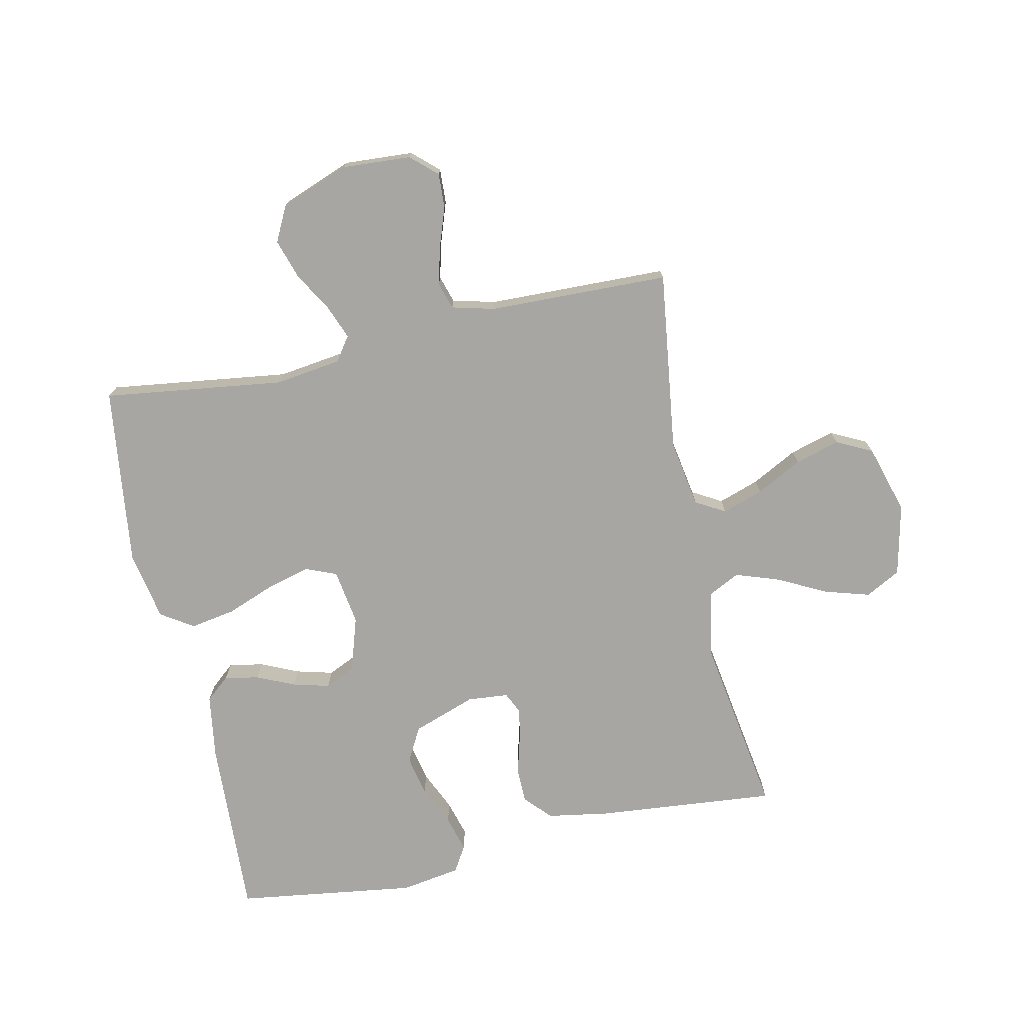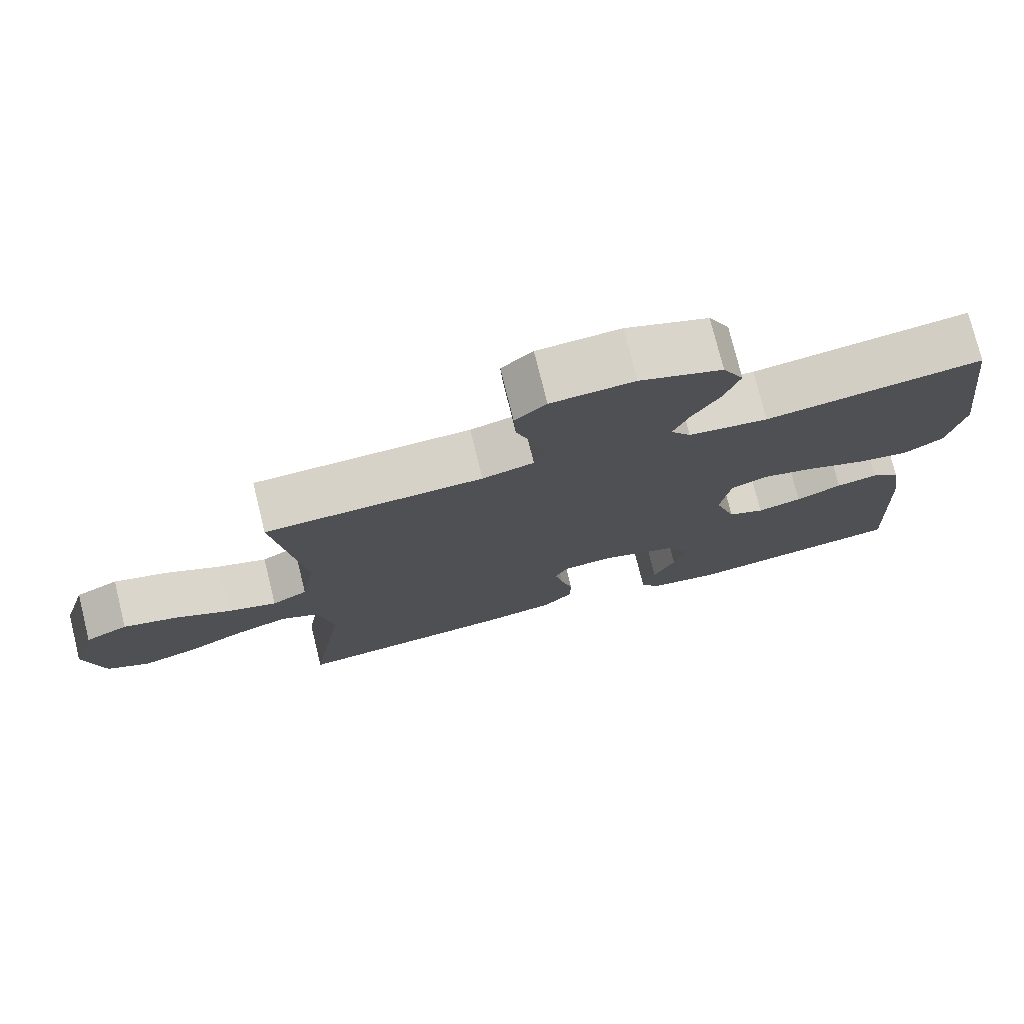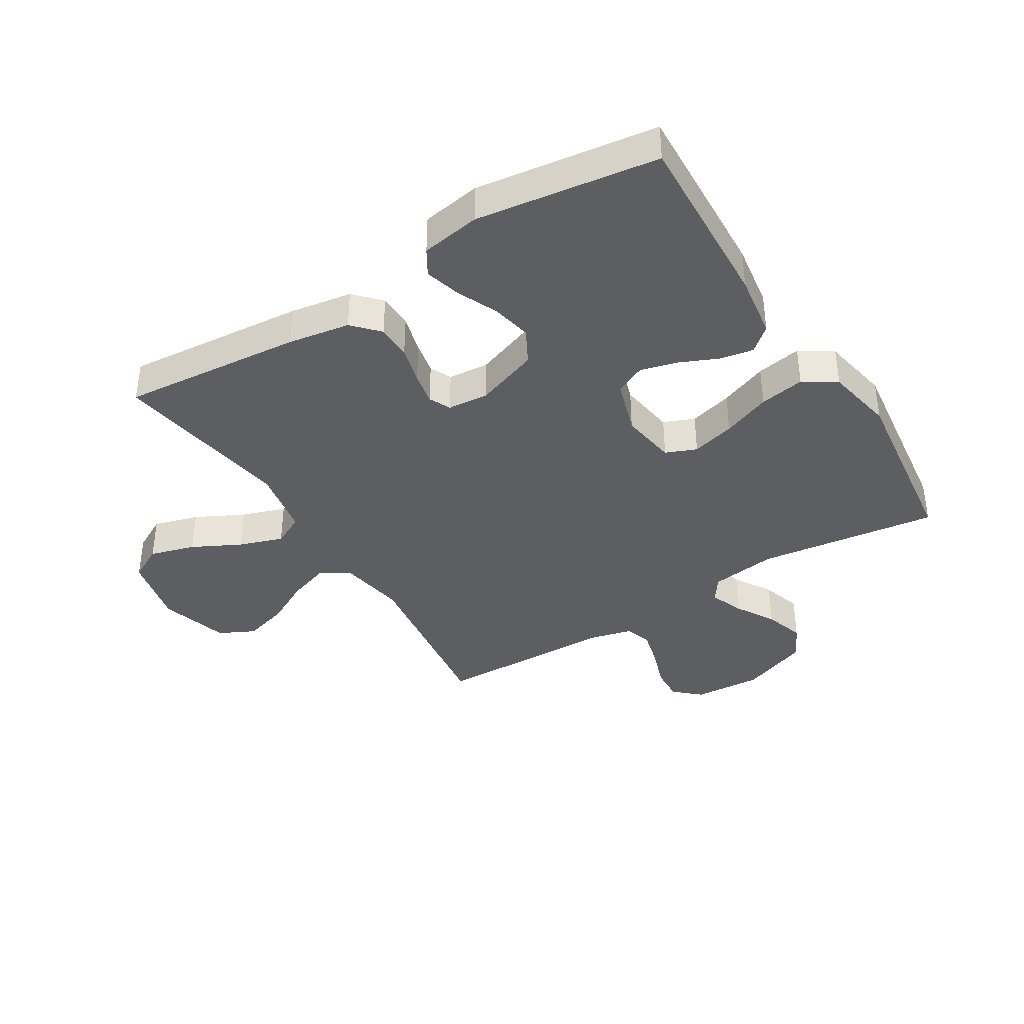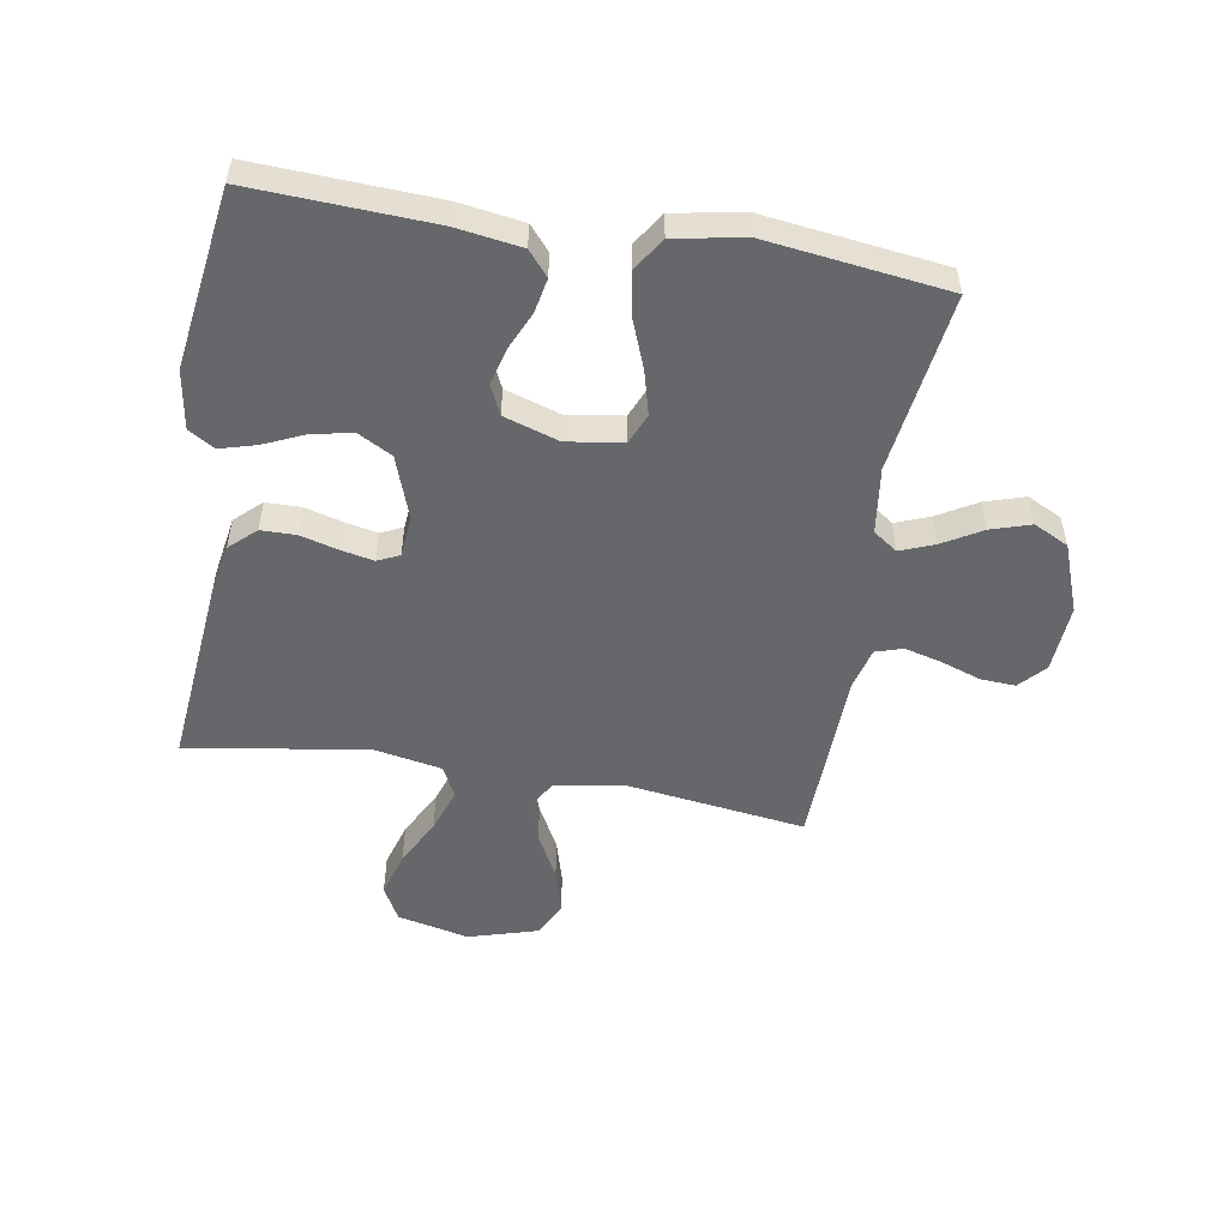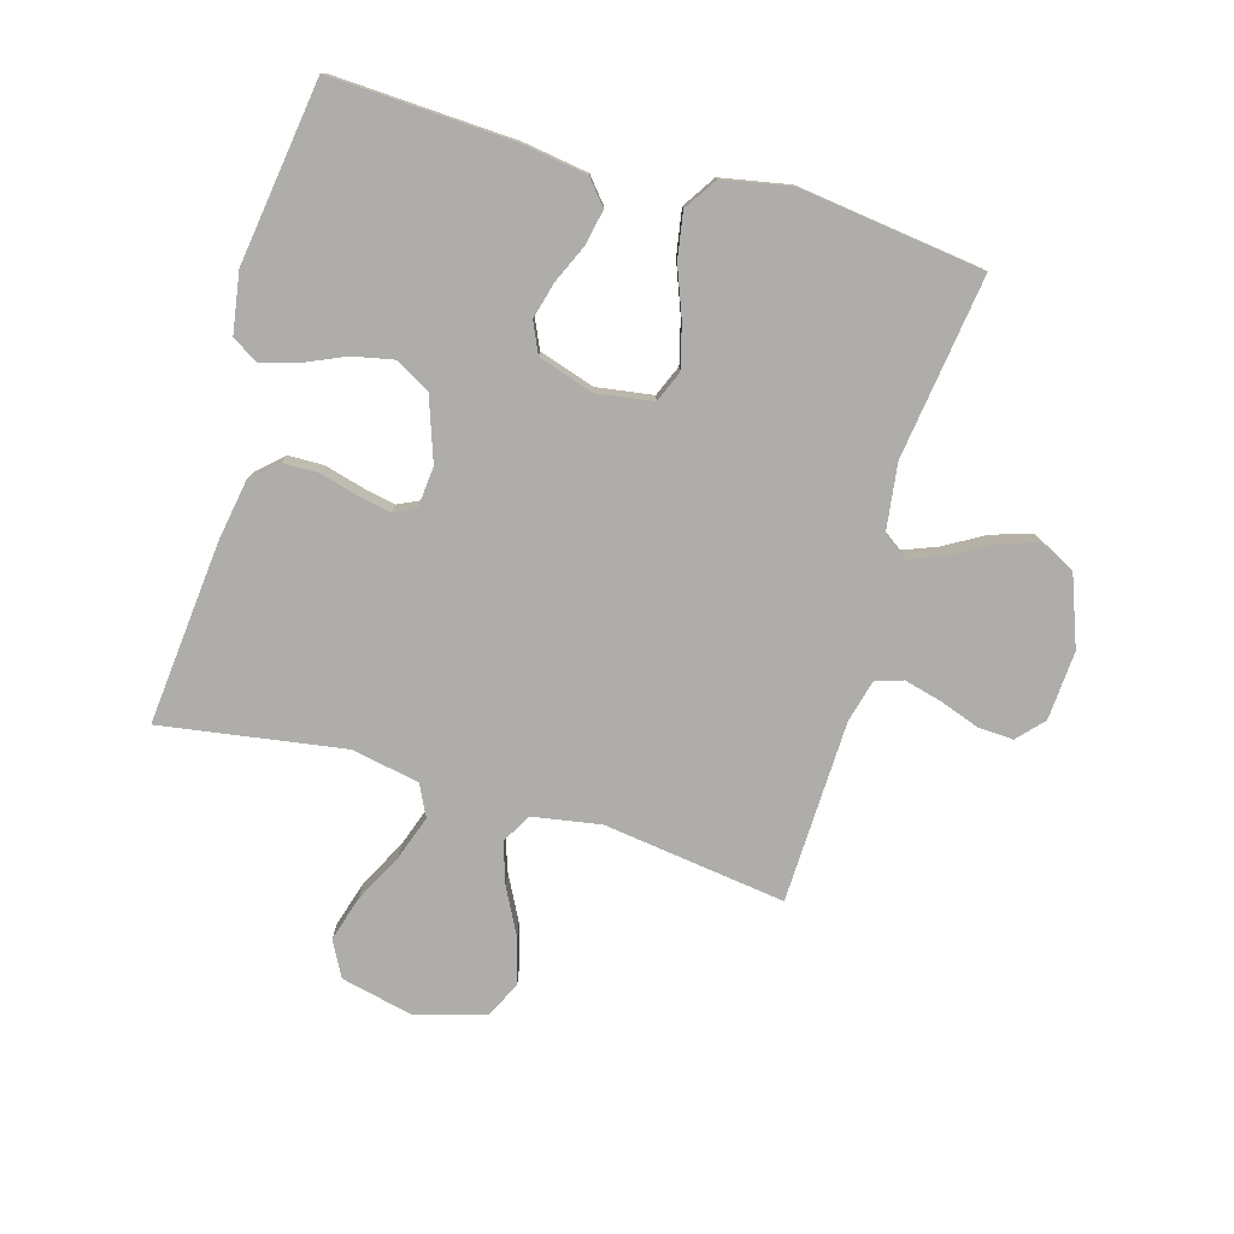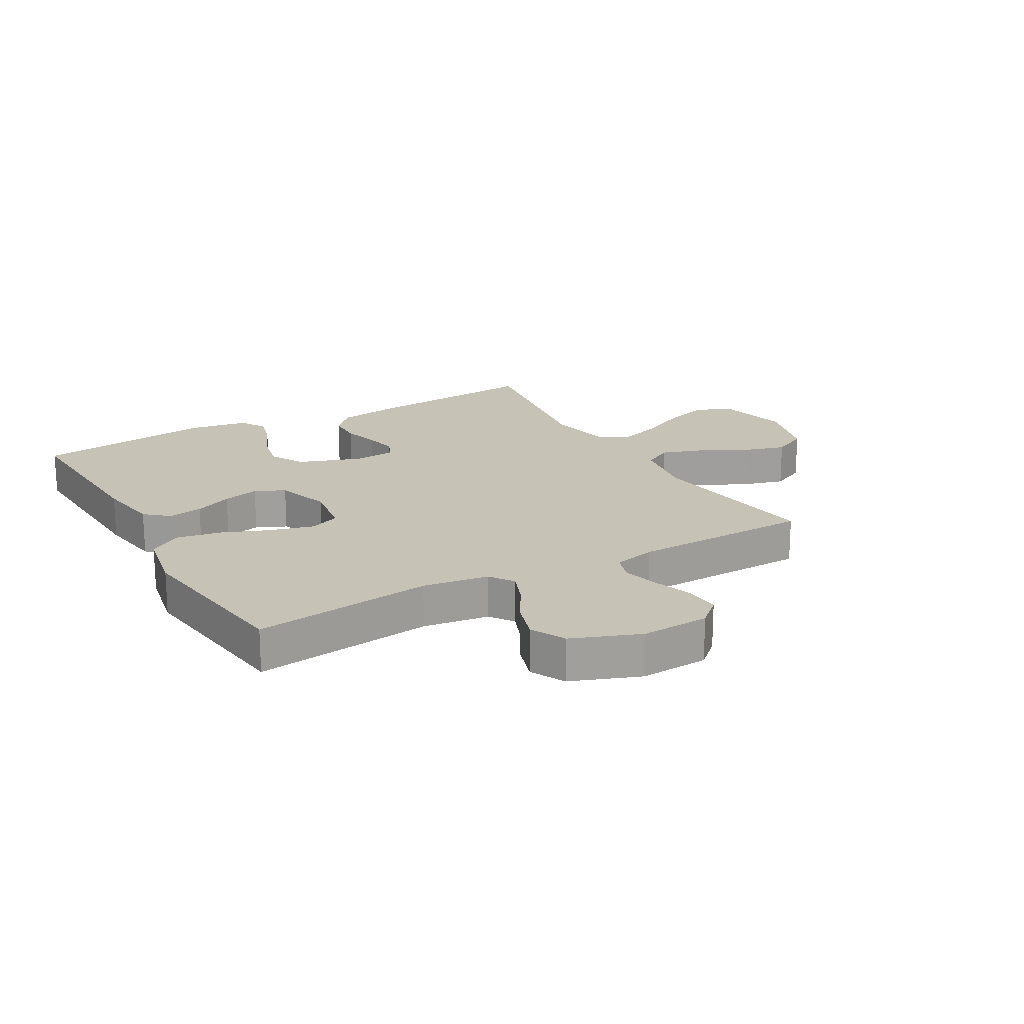
<metadata>
{"format":"obj","ext":"obj","renderer":"f3d","projection":"perspective","resolution":1024,"background":"white","views":[{"elev":-74.3,"azim":12.2,"up":"+Y"},{"elev":76.3,"azim":166.1,"up":"+Z"},{"elev":-38.6,"azim":-148.2,"up":"+Y"},{"elev":-52.0,"azim":-99.7,"up":"+Y"},{"elev":-77.3,"azim":-106.3,"up":"+Y"},{"elev":19.2,"azim":-29.6,"up":"+Y"}]}
</metadata>
<code>
v -0.5 0.07 0.5
v -0.2 0.07 0.46
v -0.09 0.07 0.475
v -0.062 0.07 0.515
v -0.084 0.07 0.571
v -0.122 0.07 0.636
v -0.143 0.07 0.702
v -0.114 0.07 0.76
v 0 0.07 0.803
v 0.114 0.07 0.796
v 0.157 0.07 0.757
v 0.154 0.07 0.699
v 0.131 0.07 0.633
v 0.115 0.07 0.571
v 0.129 0.07 0.526
v 0.2 0.07 0.508
v 0.5 0.07 0.5
v 0.46 0.07 0.2
v 0.479 0.07 0.088
v 0.528 0.07 0.06
v 0.596 0.07 0.083
v 0.672 0.07 0.123
v 0.746 0.07 0.144
v 0.805 0.07 0.115
v 0.839 0.07 0
v 0.812 0.07 -0.119
v 0.754 0.07 -0.15
v 0.679 0.07 -0.128
v 0.599 0.07 -0.087
v 0.526 0.07 -0.062
v 0.474 0.07 -0.088
v 0.453 0.07 -0.2
v 0.5 0.07 -0.5
v 0.2 0.07 -0.472
v 0.098 0.07 -0.455
v 0.058 0.07 -0.412
v 0.057 0.07 -0.354
v 0.074 0.07 -0.291
v 0.085 0.07 -0.237
v 0.068 0.07 -0.201
v 0 0.07 -0.195
v -0.105 0.07 -0.232
v -0.136 0.07 -0.289
v -0.122 0.07 -0.356
v -0.092 0.07 -0.423
v -0.075 0.07 -0.483
v -0.101 0.07 -0.526
v -0.2 0.07 -0.542
v -0.5 0.07 -0.5
v -0.486 0.07 -0.2
v -0.47 0.07 -0.093
v -0.43 0.07 -0.059
v -0.373 0.07 -0.07
v -0.31 0.07 -0.098
v -0.249 0.07 -0.114
v -0.199 0.07 -0.091
v -0.17 0.07 0
v -0.184 0.07 0.093
v -0.235 0.07 0.114
v -0.307 0.07 0.095
v -0.387 0.07 0.064
v -0.462 0.07 0.051
v -0.516 0.07 0.086
v -0.538 0.07 0.2
v -0.5 0 0.5
v -0.2 0 0.46
v -0.09 0 0.475
v -0.062 0 0.515
v -0.084 0 0.571
v -0.122 0 0.636
v -0.143 0 0.702
v -0.114 0 0.76
v 0 0 0.803
v 0.114 0 0.796
v 0.157 0 0.757
v 0.154 0 0.699
v 0.131 0 0.633
v 0.115 0 0.571
v 0.129 0 0.526
v 0.2 0 0.508
v 0.5 0 0.5
v 0.46 0 0.2
v 0.479 0 0.088
v 0.528 0 0.06
v 0.596 0 0.083
v 0.672 0 0.123
v 0.746 0 0.144
v 0.805 0 0.115
v 0.839 0 0
v 0.812 0 -0.119
v 0.754 0 -0.15
v 0.679 0 -0.128
v 0.599 0 -0.087
v 0.526 0 -0.062
v 0.474 0 -0.088
v 0.453 0 -0.2
v 0.5 0 -0.5
v 0.2 0 -0.472
v 0.098 0 -0.455
v 0.058 0 -0.412
v 0.057 0 -0.354
v 0.074 0 -0.291
v 0.085 0 -0.237
v 0.068 0 -0.201
v 0 0 -0.195
v -0.105 0 -0.232
v -0.136 0 -0.289
v -0.122 0 -0.356
v -0.092 0 -0.423
v -0.075 0 -0.483
v -0.101 0 -0.526
v -0.2 0 -0.542
v -0.5 0 -0.5
v -0.486 0 -0.2
v -0.47 0 -0.093
v -0.43 0 -0.059
v -0.373 0 -0.07
v -0.31 0 -0.098
v -0.249 0 -0.114
v -0.199 0 -0.091
v -0.17 0 0
v -0.184 0 0.093
v -0.235 0 0.114
v -0.307 0 0.095
v -0.387 0 0.064
v -0.462 0 0.051
v -0.516 0 0.086
v -0.538 0 0.2
f 64 1 2
f 63 64 2
f 62 63 2
f 61 62 2
f 60 61 2
f 59 60 2 3
f 58 59 3 4
f 57 58 4
f 52 53 54
f 51 52 54
f 50 51 54
f 49 50 54
f 48 49 54
f 47 48 54
f 46 47 54
f 45 46 54
f 44 45 54
f 43 44 54 55
f 42 43 55 56
f 36 37 38
f 35 36 38
f 34 35 38
f 33 34 38
f 32 33 38
f 31 32 38 39
f 30 31 39 40
f 27 28 29
f 26 27 29
f 25 26 29
f 24 25 29
f 23 24 29
f 22 23 29
f 21 22 29
f 20 21 29 30
f 30 40 41
f 20 30 41
f 19 20 41
f 16 17 18
f 42 56 57
f 41 42 57
f 19 41 57
f 18 19 57
f 16 18 57
f 15 16 57
f 11 12 13
f 10 11 13
f 9 10 13
f 8 9 13
f 7 8 13
f 6 7 13
f 5 6 13
f 14 15 57 4
f 4 5 13 14
f 66 65 128
f 66 128 127
f 66 127 126
f 66 126 125
f 66 125 124
f 67 66 124 123
f 68 67 123 122
f 68 122 121
f 118 117 116
f 118 116 115
f 118 115 114
f 118 114 113
f 118 113 112
f 118 112 111
f 118 111 110
f 118 110 109
f 118 109 108
f 119 118 108 107
f 120 119 107 106
f 102 101 100
f 102 100 99
f 102 99 98
f 102 98 97
f 102 97 96
f 103 102 96 95
f 104 103 95 94
f 93 92 91
f 93 91 90
f 93 90 89
f 93 89 88
f 93 88 87
f 93 87 86
f 93 86 85
f 94 93 85 84
f 105 104 94
f 105 94 84
f 105 84 83
f 82 81 80
f 121 120 106
f 121 106 105
f 121 105 83
f 121 83 82
f 121 82 80
f 121 80 79
f 77 76 75
f 77 75 74
f 77 74 73
f 77 73 72
f 77 72 71
f 77 71 70
f 77 70 69
f 68 121 79 78
f 78 77 69 68
f 1 65 66 2
f 2 66 67 3
f 3 67 68 4
f 4 68 69 5
f 5 69 70 6
f 6 70 71 7
f 7 71 72 8
f 8 72 73 9
f 9 73 74 10
f 10 74 75 11
f 11 75 76 12
f 12 76 77 13
f 13 77 78 14
f 14 78 79 15
f 15 79 80 16
f 16 80 81 17
f 17 81 82 18
f 18 82 83 19
f 19 83 84 20
f 20 84 85 21
f 21 85 86 22
f 22 86 87 23
f 23 87 88 24
f 24 88 89 25
f 25 89 90 26
f 26 90 91 27
f 27 91 92 28
f 28 92 93 29
f 29 93 94 30
f 30 94 95 31
f 31 95 96 32
f 32 96 97 33
f 33 97 98 34
f 34 98 99 35
f 35 99 100 36
f 36 100 101 37
f 37 101 102 38
f 38 102 103 39
f 39 103 104 40
f 40 104 105 41
f 41 105 106 42
f 42 106 107 43
f 43 107 108 44
f 44 108 109 45
f 45 109 110 46
f 46 110 111 47
f 47 111 112 48
f 48 112 113 49
f 49 113 114 50
f 50 114 115 51
f 51 115 116 52
f 52 116 117 53
f 53 117 118 54
f 54 118 119 55
f 55 119 120 56
f 56 120 121 57
f 57 121 122 58
f 58 122 123 59
f 59 123 124 60
f 60 124 125 61
f 61 125 126 62
f 62 126 127 63
f 63 127 128 64
f 64 128 65 1

</code>
